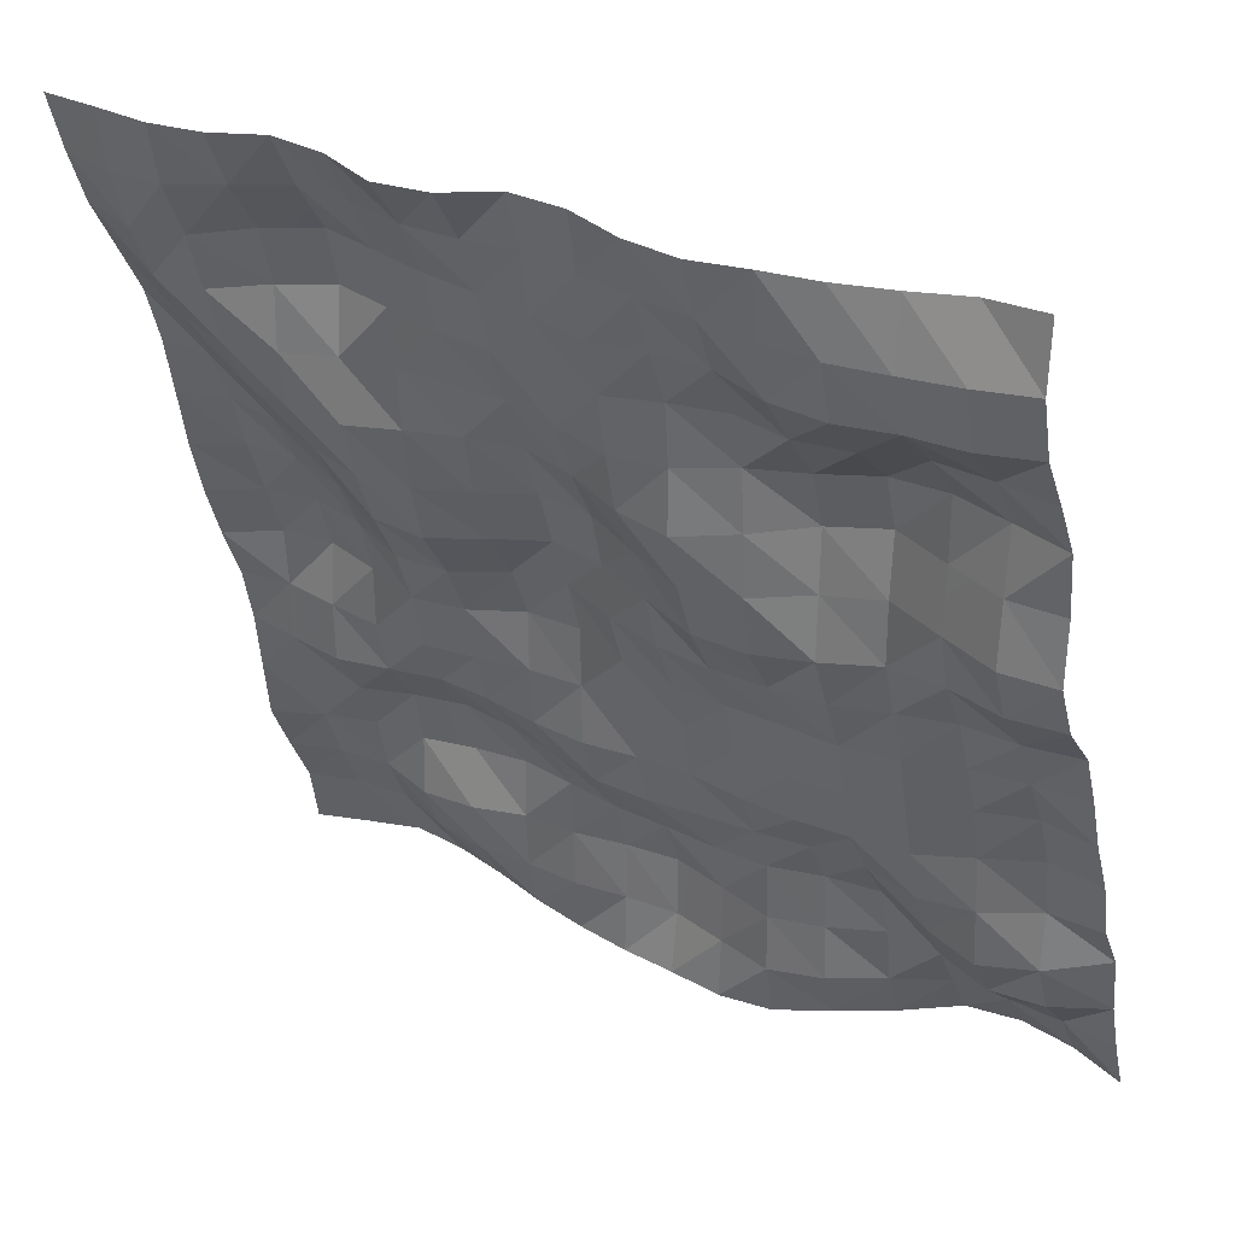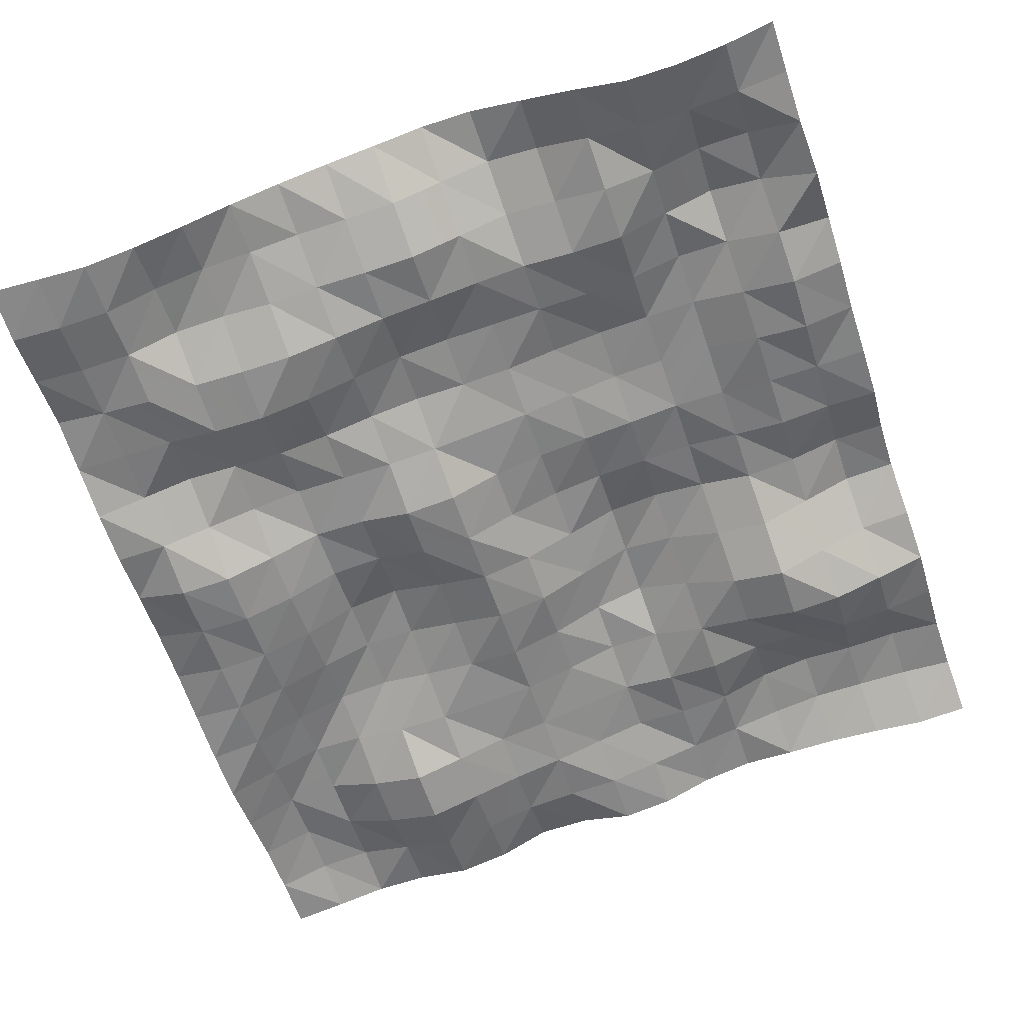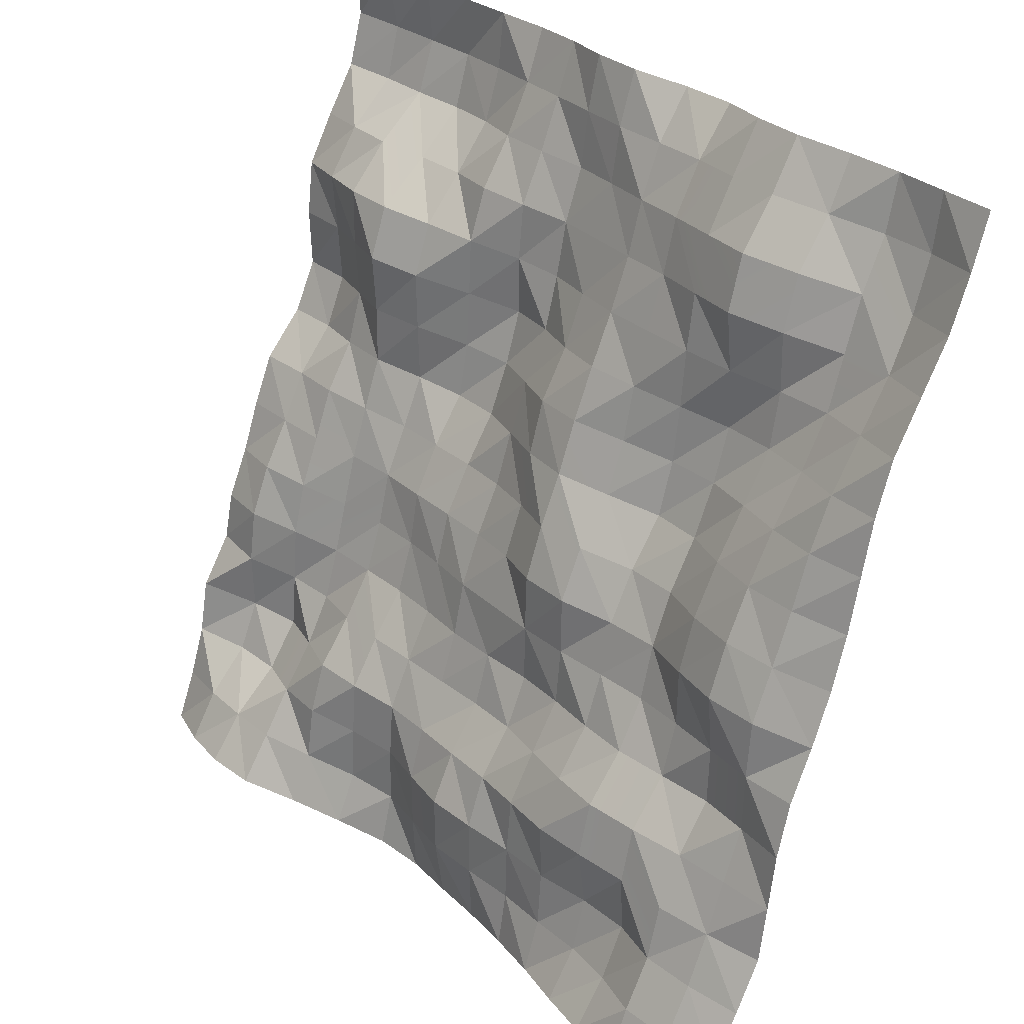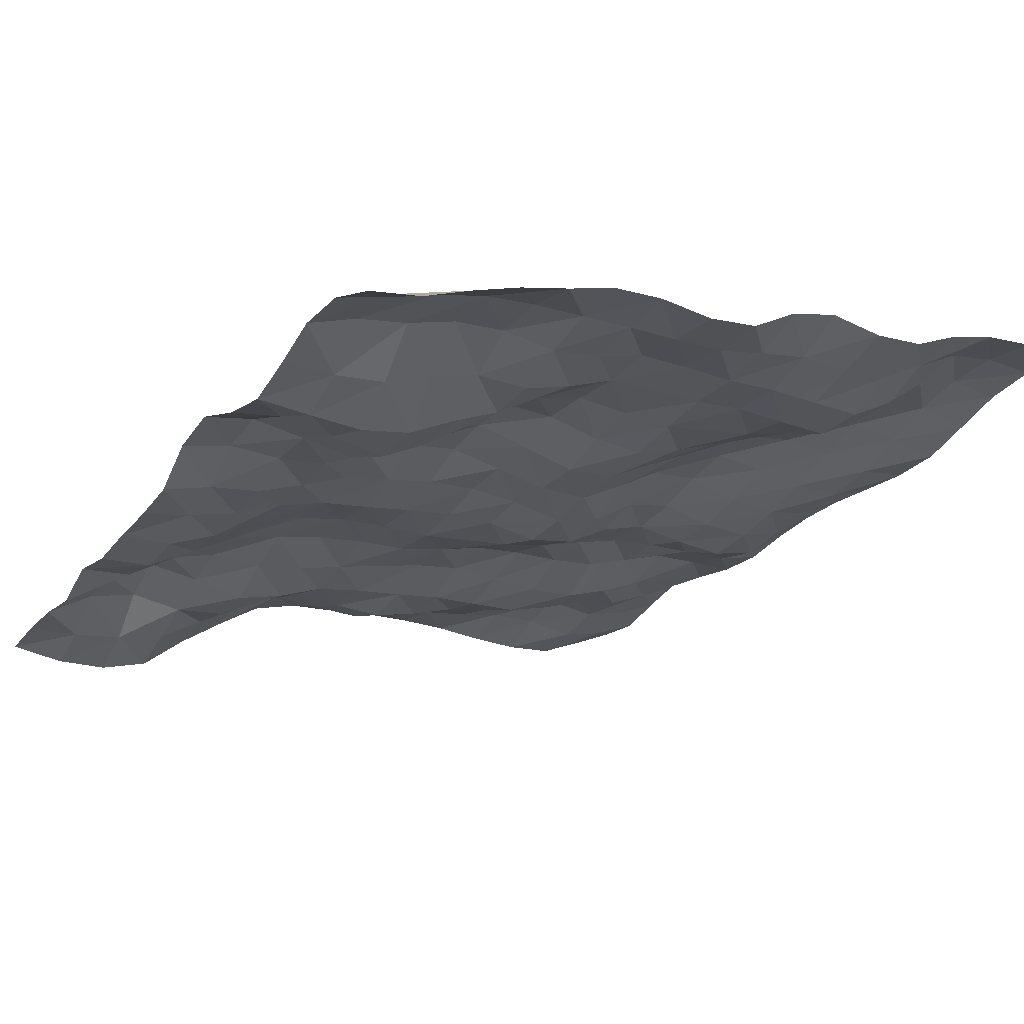
<metadata>
{"format":"obj","ext":"obj","renderer":"f3d","projection":"perspective","resolution":1024,"background":"white","views":[{"elev":30.5,"azim":31.8,"up":"+Y"},{"elev":-79.4,"azim":19.4,"up":"+Z"},{"elev":30.8,"azim":-130.0,"up":"+Y"},{"elev":-4.6,"azim":147.2,"up":"+Z"}]}
</metadata>
<code>
o Plane.001
v 0.4375 0.07046 -0.5032
v 0.5 0.06779 -0.4953
v 0.5 0.006498 -0.5191
v 0 0.05905 -0.4697
v 0 -0.01382 -0.4594
v -0.0625 -0.01222 -0.4641
v 0 0.5626 -0.3187
v 0 0.4979 -0.3322
v -0.0625 0.5056 -0.3548
v 0.5 0.5538 -0.2928
v 0.5 0.5007 -0.3405
v 0.4375 0.4985 -0.3341
v 0.25 0.5514 -0.2856
v 0.25 0.491 -0.312
v 0.1875 0.4908 -0.3114
v 0.25 0.8069 -0.2211
v 0.25 0.7534 -0.2677
v 0.1875 0.7484 -0.253
v 0.4375 0.8119 -0.2358
v 0.5 0.809 -0.2274
v 0.5 0.7507 -0.2599
v -0.3125 0.5627 -0.3188
v -0.25 0.5537 -0.2926
v -0.25 0.4957 -0.326
v -0.3125 0.8126 -0.2377
v -0.25 0.8193 -0.2574
v -0.25 0.7473 -0.25
v -0.0625 0.8097 -0.2292
v 0 0.8068 -0.2208
v 0 0.7442 -0.2407
v -0.3125 0.06003 -0.4726
v -0.25 0.05679 -0.4631
v -0.25 -0.000282 -0.4992
v -0.25 0.312 -0.3975
v -0.25 0.2573 -0.4406
v -0.3125 0.2543 -0.4319
v 0 0.3075 -0.3844
v 0 0.2445 -0.4032
v -0.0625 0.2453 -0.4054
v 0.25 0.06332 -0.4822
v 0.25 0.003176 -0.5093
v 0.1875 -0.005786 -0.483
v 0.25 0.3047 -0.3761
v 0.25 0.2474 -0.4117
v 0.1875 0.2481 -0.4136
v 0.4383 0.3189 -0.4204
v 0.5012 0.3162 -0.4134
v 0.5031 0.2567 -0.4241
v 0.3125 0.3058 -0.3794
v 0.375 0.3125 -0.399
v 0.375 0.2449 -0.4043
v 0.3125 0.4333 -0.3463
v 0.375 0.4377 -0.3592
v 0.375 0.3765 -0.3832
v 0.4375 0.4393 -0.3638
v 0.5 0.4399 -0.3658
v 0.5 0.3779 -0.3874
v 0.0625 0.3078 -0.3852
v 0.125 0.3052 -0.3777
v 0.125 0.2466 -0.4092
v 0.125 0.4324 -0.3437
v 0.125 0.3689 -0.3609
v 0.0625 0.3724 -0.3713
v 0.25 0.431 -0.3396
v 0.25 0.3668 -0.3548
v 0.1875 0.3665 -0.354
v 0.125 0.0502 -0.4437
v 0.125 -0.01397 -0.459
v 0.0625 -0.01594 -0.4532
v 0.125 0.1868 -0.4374
v 0.125 0.1191 -0.4422
v 0.0625 0.1242 -0.4573
v 0.1875 0.1907 -0.4487
v 0.25 0.1922 -0.4531
v 0.25 0.1295 -0.4729
v -0.1875 0.3105 -0.3932
v -0.125 0.3074 -0.3841
v -0.125 0.2501 -0.4197
v -0.1875 0.4369 -0.357
v -0.125 0.4436 -0.3767
v -0.125 0.3746 -0.3777
v 0 0.4365 -0.3556
v 0 0.3737 -0.3751
v -0.0625 0.375 -0.3788
v -0.4375 0.3089 -0.3886
v -0.375 0.3062 -0.3805
v -0.375 0.2497 -0.4185
v -0.375 0.4464 -0.3849
v -0.375 0.3748 -0.3781
v -0.4375 0.3777 -0.3867
v -0.25 0.4348 -0.3507
v -0.25 0.3707 -0.3663
v -0.3125 0.3723 -0.3708
v -0.4375 0.06556 -0.4888
v -0.375 0.06686 -0.4926
v -0.375 0.005896 -0.5173
v -0.4375 0.1856 -0.4338
v -0.375 0.1899 -0.4465
v -0.375 0.126 -0.4625
v -0.3125 0.1901 -0.447
v -0.25 0.1932 -0.4562
v -0.25 0.1205 -0.4465
v -0.125 0.8113 -0.234
v -0.125 0.7489 -0.2545
v -0.1875 0.7491 -0.2552
v -0.1875 0.9373 -0.1966
v -0.125 0.9336 -0.1856
v -0.125 0.8752 -0.2179
v 0 0.9346 -0.1886
v 0 0.869 -0.1997
v -0.0625 0.8728 -0.2111
v -0.4375 0.8032 -0.2103
v -0.375 0.8031 -0.21
v -0.375 0.7404 -0.2296
v -0.375 0.9254 -0.1618
v -0.375 0.8657 -0.19
v -0.4375 0.8629 -0.1819
v -0.25 0.9386 -0.2005
v -0.25 0.8828 -0.2402
v -0.3125 0.8759 -0.2199
v -0.375 0.5678 -0.3339
v -0.375 0.5082 -0.3625
v -0.4375 0.5061 -0.3563
v -0.4375 0.6896 -0.2842
v -0.375 0.6824 -0.263
v -0.375 0.6261 -0.3015
v -0.3125 0.6772 -0.2478
v -0.25 0.677 -0.2471
v -0.25 0.6142 -0.2665
v 0.375 0.813 -0.2391
v 0.375 0.76 -0.287
v 0.3125 0.7597 -0.2863
v 0.3125 0.9226 -0.1535
v 0.375 0.9244 -0.1586
v 0.375 0.8623 -0.1801
v 0.4375 0.9264 -0.1647
v 0.5 0.9299 -0.1747
v 0.5 0.8664 -0.1922
v 0.0625 0.8039 -0.2123
v 0.125 0.8079 -0.2242
v 0.125 0.7408 -0.2306
v 0.125 0.9288 -0.1718
v 0.125 0.8679 -0.1964
v 0.0625 0.8657 -0.1901
v 0.1875 0.9264 -0.1646
v 0.25 0.9238 -0.157
v 0.25 0.8613 -0.1771
v 0.0625 0.555 -0.2964
v 0.125 0.5475 -0.2741
v 0.125 0.4907 -0.3112
v 0.0625 0.6753 -0.2421
v 0.125 0.6714 -0.2306
v 0.125 0.6085 -0.2496
v 0.1875 0.6801 -0.2563
v 0.25 0.6913 -0.289
v 0.25 0.6214 -0.2876
v 0.375 0.5566 -0.3011
v 0.375 0.4992 -0.336
v 0.3125 0.4956 -0.3255
v 0.375 0.6907 -0.2872
v 0.375 0.6197 -0.2827
v 0.3125 0.6267 -0.3032
v 0.4375 0.6841 -0.2679
v 0.5 0.684 -0.2677
v 0.5 0.6138 -0.2652
v -0.125 0.5596 -0.3097
v -0.125 0.5038 -0.3497
v -0.1875 0.496 -0.3268
v -0.1875 0.6818 -0.2612
v -0.125 0.6859 -0.2733
v -0.125 0.6212 -0.2871
v -0.0625 0.6884 -0.2805
v 0 0.6835 -0.2663
v 0 0.6257 -0.3001
v -0.125 0.05626 -0.4615
v -0.125 -0.009432 -0.4723
v -0.1875 -0.005579 -0.4836
v -0.125 0.1922 -0.4533
v -0.125 0.1249 -0.4594
v -0.1875 0.1248 -0.4591
v 0 0.1884 -0.4422
v 0 0.1287 -0.4706
v -0.0625 0.1275 -0.4668
v 0.375 0.07142 -0.506
v 0.375 0.01612 -0.5473
v 0.3125 0.01407 -0.5413
v 0.3125 0.1841 -0.4294
v 0.375 0.1775 -0.4101
v 0.375 0.1213 -0.4486
v 0.4372 0.1832 -0.4277
v 0.5016 0.1971 -0.4627
v 0.5 0.1304 -0.4754
v 0.4375 0.1227 -0.4527
v 0.4384 0.2534 -0.4291
v 0.3125 0.1281 -0.4686
v 0.3125 0.2429 -0.3984
v 0.3125 0.07091 -0.5045
v -0.0625 0.1895 -0.4453
v -0.1875 0.1948 -0.461
v -0.1875 0.2547 -0.4331
v -0.1875 0.05708 -0.4639
v -0.0625 0.6277 -0.306
v -0.0625 0.7485 -0.2535
v -0.1875 0.6154 -0.2698
v -0.1875 0.5521 -0.2879
v 0.4375 0.6132 -0.2635
v 0.4375 0.7555 -0.274
v 0.3125 0.6976 -0.3076
v 0.3125 0.5575 -0.3037
v 0.1875 0.6121 -0.2603
v 0.0625 0.6168 -0.2742
v 0.0625 0.739 -0.2254
v 0.0625 0.4928 -0.3173
v 0.1875 0.8675 -0.1953
v 0.125 0.9903 -0.1486
v 0.1875 0.9882 -0.1425
v 0.25 0.9907 -0.1497
v 0.0625 0.9318 -0.1805
v 0.0625 0.9961 -0.1656
v 0.4375 0.8627 -0.1812
v 0.375 0.9959 -0.1651
v 0.4375 1 -0.1778
v 0.5 1 -0.1784
v 0.3125 0.8597 -0.1723
v 0.3125 0.9925 -0.1551
v 0.3125 0.8087 -0.2264
v -0.3125 0.6198 -0.2828
v -0.3125 0.7426 -0.2362
v -0.5 0.6904 -0.2865
v -0.4375 0.6296 -0.3115
v -0.5 0.7528 -0.2659
v -0.4375 0.7463 -0.2469
v -0.5 0.561 -0.3138
v -0.4375 0.5673 -0.3324
v -0.5 0.6257 -0.3003
v -0.3125 0.9318 -0.1806
v -0.375 0.99 -0.1476
v -0.3125 0.9917 -0.1525
v -0.25 0.9968 -0.1676
v -0.5 0.9298 -0.1746
v -0.4375 0.9254 -0.1617
v -0.4375 0.9913 -0.1515
v -0.5 0.8107 -0.2324
v -0.5 0.8686 -0.1987
v -0.0625 0.9337 -0.1861
v -0.0625 0.9899 -0.1475
v 0 0.9971 -0.1685
v -0.1875 0.8791 -0.2293
v -0.1875 0.995 -0.1624
v -0.125 0.9884 -0.143
v -0.1875 0.8154 -0.2462
v -0.3125 0.1198 -0.4443
v -0.4375 0.1247 -0.4586
v -0.5 0.1201 -0.4453
v -0.5 0.2457 -0.4066
v -0.4375 0.2474 -0.4118
v -0.5 0.06142 -0.4766
v -0.4375 0.001356 -0.504
v -0.3125 0.4413 -0.3698
v -0.3125 0.5038 -0.3498
v -0.5 0.4363 -0.3552
v -0.4375 0.4452 -0.3813
v -0.5 0.312 -0.3977
v -0.0625 0.4436 -0.3766
v -0.1875 0.3724 -0.3713
v 0.1875 0.123 -0.4537
v 0.0625 0.1872 -0.4386
v 0.0625 0.2456 -0.4064
v 0.0625 0.05463 -0.4567
v 0.1875 0.4319 -0.3423
v 0.0625 0.4334 -0.3467
v 0.4375 0.3809 -0.3963
v 0.3125 0.3697 -0.3633
v 0.1875 0.304 -0.374
v 0.1875 0.0546 -0.4566
v -0.0625 0.3059 -0.3796
v -0.3125 0.3092 -0.3893
v -0.3125 0.003988 -0.5117
v 0.1875 0.8105 -0.2318
v 0.1875 0.5469 -0.2726
v 0.4375 0.5525 -0.2889
v -0.0625 0.5659 -0.3284
v -0.0625 0.05811 -0.4669
v 0.4375 0.01314 -0.5386
v -0.5 0.4978 -0.332
v -0.5 0.9922 -0.1542
v -0.5 0.1795 -0.4158
v -0.5 -0.003552 -0.4896
v -0.5 0.376 -0.3819
f 1 2 3
f 4 5 6
f 7 8 9
f 10 11 12
f 13 14 15
f 16 17 18
f 19 20 21
f 22 23 24
f 25 26 27
f 28 29 30
f 31 32 33
f 34 35 36
f 37 38 39
f 40 41 42
f 43 44 45
f 46 47 48
f 49 50 51
f 52 53 54
f 55 56 57
f 58 59 60
f 61 62 63
f 64 65 66
f 67 68 69
f 70 71 72
f 73 74 75
f 76 77 78
f 79 80 81
f 82 83 84
f 85 86 87
f 88 89 90
f 91 92 93
f 94 95 96
f 97 98 99
f 100 101 102
f 103 104 105
f 106 107 108
f 109 110 111
f 112 113 114
f 115 116 117
f 118 119 120
f 121 122 123
f 124 125 126
f 127 128 129
f 130 131 132
f 133 134 135
f 136 137 138
f 139 140 141
f 142 143 144
f 145 146 147
f 148 149 150
f 151 152 153
f 154 155 156
f 157 158 159
f 160 161 162
f 163 164 165
f 166 167 168
f 169 170 171
f 172 173 174
f 175 176 177
f 178 179 180
f 181 182 183
f 184 185 186
f 187 188 189
f 190 191 192
f 190 193 189
f 51 194 190
f 194 48 191
f 74 187 195
f 44 196 187
f 51 188 187
f 197 186 41
f 195 197 40
f 195 189 184
f 198 183 179
f 78 39 198
f 39 38 181
f 101 199 180
f 35 200 199
f 200 78 178
f 32 201 177
f 102 180 201
f 179 175 201
f 170 172 202
f 203 172 170
f 203 30 173
f 128 169 204
f 27 105 169
f 105 104 170
f 23 205 168
f 129 204 205
f 204 171 166
f 163 206 161
f 207 163 160
f 21 164 163
f 155 208 162
f 132 208 155
f 131 160 208
f 209 159 14
f 156 162 209
f 161 157 209
f 152 154 210
f 141 18 154
f 18 17 155
f 173 151 211
f 212 151 173
f 141 152 151
f 148 213 8
f 211 148 7
f 211 153 149
f 142 145 214
f 215 216 145
f 217 146 145
f 218 144 110
f 219 218 109
f 215 142 218
f 139 212 30
f 110 144 139
f 143 140 139
f 134 136 220
f 221 222 136
f 222 223 137
f 133 224 147
f 217 225 133
f 225 221 134
f 226 132 17
f 224 226 16
f 135 130 226
f 125 127 227
f 114 228 127
f 228 27 128
f 229 124 230
f 231 232 124
f 232 114 125
f 233 234 123
f 235 230 234
f 230 126 121
f 236 120 116
f 237 238 236
f 239 118 236
f 240 241 117
f 242 241 240
f 237 115 241
f 243 112 232
f 244 117 112
f 116 113 112
f 107 245 111
f 246 245 107
f 247 109 245
f 118 106 248
f 239 249 106
f 249 250 107
f 251 105 27
f 248 251 26
f 108 103 251
f 100 252 99
f 36 100 98
f 36 35 101
f 97 253 254
f 255 256 97
f 87 98 97
f 257 94 258
f 253 94 257
f 99 95 94
f 259 93 89
f 122 260 259
f 260 24 91
f 261 262 90
f 123 262 261
f 122 88 262
f 85 256 255
f 90 85 263
f 89 86 85
f 80 264 84
f 9 264 80
f 9 8 82
f 91 79 265
f 168 79 91
f 167 80 79
f 34 76 200
f 265 76 34
f 81 77 76
f 70 73 266
f 45 73 70
f 44 74 73
f 181 267 72
f 38 268 267
f 60 70 267
f 269 69 5
f 72 269 4
f 71 67 269
f 270 66 62
f 150 15 270
f 15 14 64
f 82 271 63
f 8 213 271
f 213 150 61
f 37 58 268
f 63 58 37
f 62 59 58
f 55 272 54
f 12 55 53
f 11 56 55
f 64 52 273
f 159 52 64
f 158 53 52
f 43 49 196
f 65 273 49
f 273 54 50
f 50 46 194
f 272 46 50
f 57 47 46
f 274 45 60
f 66 274 59
f 66 65 43
f 67 275 42
f 71 266 275
f 266 75 40
f 77 276 39
f 84 276 77
f 84 83 37
f 277 36 87
f 89 93 277
f 92 34 277
f 95 31 278
f 99 252 31
f 252 102 32
f 103 28 203
f 111 28 103
f 110 29 28
f 113 25 228
f 116 120 25
f 120 119 26
f 121 22 260
f 126 227 22
f 227 129 23
f 130 19 207
f 135 220 19
f 138 20 19
f 140 279 18
f 214 279 140
f 214 147 16
f 149 280 15
f 153 210 280
f 210 156 13
f 157 281 12
f 161 206 281
f 165 10 281
f 282 9 167
f 202 282 166
f 174 7 282
f 283 6 176
f 179 183 283
f 183 182 4
f 184 1 284
f 193 1 184
f 192 2 1
f 284 1 3
f 283 4 6
f 282 7 9
f 281 10 12
f 280 13 15
f 279 16 18
f 207 19 21
f 260 22 24
f 228 25 27
f 203 28 30
f 278 31 33
f 277 34 36
f 276 37 39
f 275 40 42
f 274 43 45
f 194 46 48
f 196 49 51
f 273 52 54
f 272 55 57
f 268 58 60
f 271 61 63
f 270 64 66
f 269 67 69
f 267 70 72
f 266 73 75
f 200 76 78
f 265 79 81
f 264 82 84
f 256 85 87
f 262 88 90
f 259 91 93
f 258 94 96
f 253 97 99
f 252 100 102
f 251 103 105
f 248 106 108
f 245 109 111
f 232 112 114
f 241 115 117
f 236 118 120
f 234 121 123
f 230 124 126
f 227 127 129
f 226 130 132
f 224 133 135
f 220 136 138
f 212 139 141
f 218 142 144
f 214 145 147
f 213 148 150
f 211 151 153
f 210 154 156
f 209 157 159
f 208 160 162
f 206 163 165
f 205 166 168
f 204 169 171
f 202 172 174
f 201 175 177
f 199 178 180
f 198 181 183
f 197 184 186
f 195 187 189
f 193 190 192
f 188 190 189
f 188 51 190
f 190 194 191
f 75 74 195
f 74 44 187
f 196 51 187
f 40 197 41
f 75 195 40
f 197 195 184
f 178 198 179
f 178 78 198
f 198 39 181
f 102 101 180
f 101 35 199
f 199 200 178
f 33 32 177
f 32 102 201
f 180 179 201
f 171 170 202
f 104 203 170
f 172 203 173
f 129 128 204
f 128 27 169
f 169 105 170
f 24 23 168
f 23 129 205
f 205 204 166
f 160 163 161
f 131 207 160
f 207 21 163
f 156 155 162
f 17 132 155
f 132 131 208
f 13 209 14
f 13 156 209
f 162 161 209
f 153 152 210
f 152 141 154
f 154 18 155
f 174 173 211
f 30 212 173
f 212 141 151
f 7 148 8
f 174 211 7
f 148 211 149
f 143 142 214
f 142 215 145
f 216 217 145
f 109 218 110
f 247 219 109
f 219 215 218
f 29 139 30
f 29 110 139
f 144 143 139
f 135 134 220
f 134 221 136
f 136 222 137
f 146 133 147
f 146 217 133
f 133 225 134
f 16 226 17
f 147 224 16
f 224 135 226
f 126 125 227
f 125 114 127
f 127 228 128
f 235 229 230
f 229 231 124
f 124 232 125
f 285 233 123
f 233 235 234
f 234 230 121
f 115 236 116
f 115 237 236
f 238 239 236
f 244 240 117
f 286 242 240
f 242 237 241
f 231 243 232
f 243 244 112
f 117 116 112
f 108 107 111
f 250 246 107
f 246 247 245
f 119 118 248
f 118 239 106
f 106 249 107
f 26 251 27
f 119 248 26
f 248 108 251
f 98 100 99
f 87 36 98
f 100 36 101
f 287 97 254
f 287 255 97
f 256 87 97
f 288 257 258
f 254 253 257
f 253 99 94
f 88 259 89
f 88 122 259
f 259 260 91
f 289 261 90
f 285 123 261
f 123 122 262
f 263 85 255
f 289 90 263
f 90 89 85
f 81 80 84
f 167 9 80
f 264 9 82
f 92 91 265
f 24 168 91
f 168 167 79
f 35 34 200
f 92 265 34
f 265 81 76
f 71 70 266
f 60 45 70
f 45 44 73
f 182 181 72
f 181 38 267
f 268 60 267
f 4 269 5
f 182 72 4
f 72 71 269
f 61 270 62
f 61 150 270
f 270 15 64
f 83 82 63
f 82 8 271
f 271 213 61
f 38 37 268
f 83 63 37
f 63 62 58
f 53 55 54
f 158 12 53
f 12 11 55
f 65 64 273
f 14 159 64
f 159 158 52
f 44 43 196
f 43 65 49
f 49 273 50
f 51 50 194
f 54 272 50
f 272 57 46
f 59 274 60
f 62 66 59
f 274 66 43
f 68 67 42
f 67 71 275
f 275 266 40
f 78 77 39
f 81 84 77
f 276 84 37
f 86 277 87
f 86 89 277
f 93 92 277
f 96 95 278
f 95 99 31
f 31 252 32
f 104 103 203
f 108 111 103
f 111 110 28
f 114 113 228
f 113 116 25
f 25 120 26
f 122 121 260
f 121 126 22
f 22 227 23
f 131 130 207
f 130 135 19
f 220 138 19
f 141 140 18
f 143 214 140
f 279 214 16
f 150 149 15
f 149 153 280
f 280 210 13
f 158 157 12
f 157 161 281
f 206 165 281
f 166 282 167
f 171 202 166
f 202 174 282
f 175 283 176
f 175 179 283
f 283 183 4
f 185 184 284
f 189 193 184
f 193 192 1

</code>
